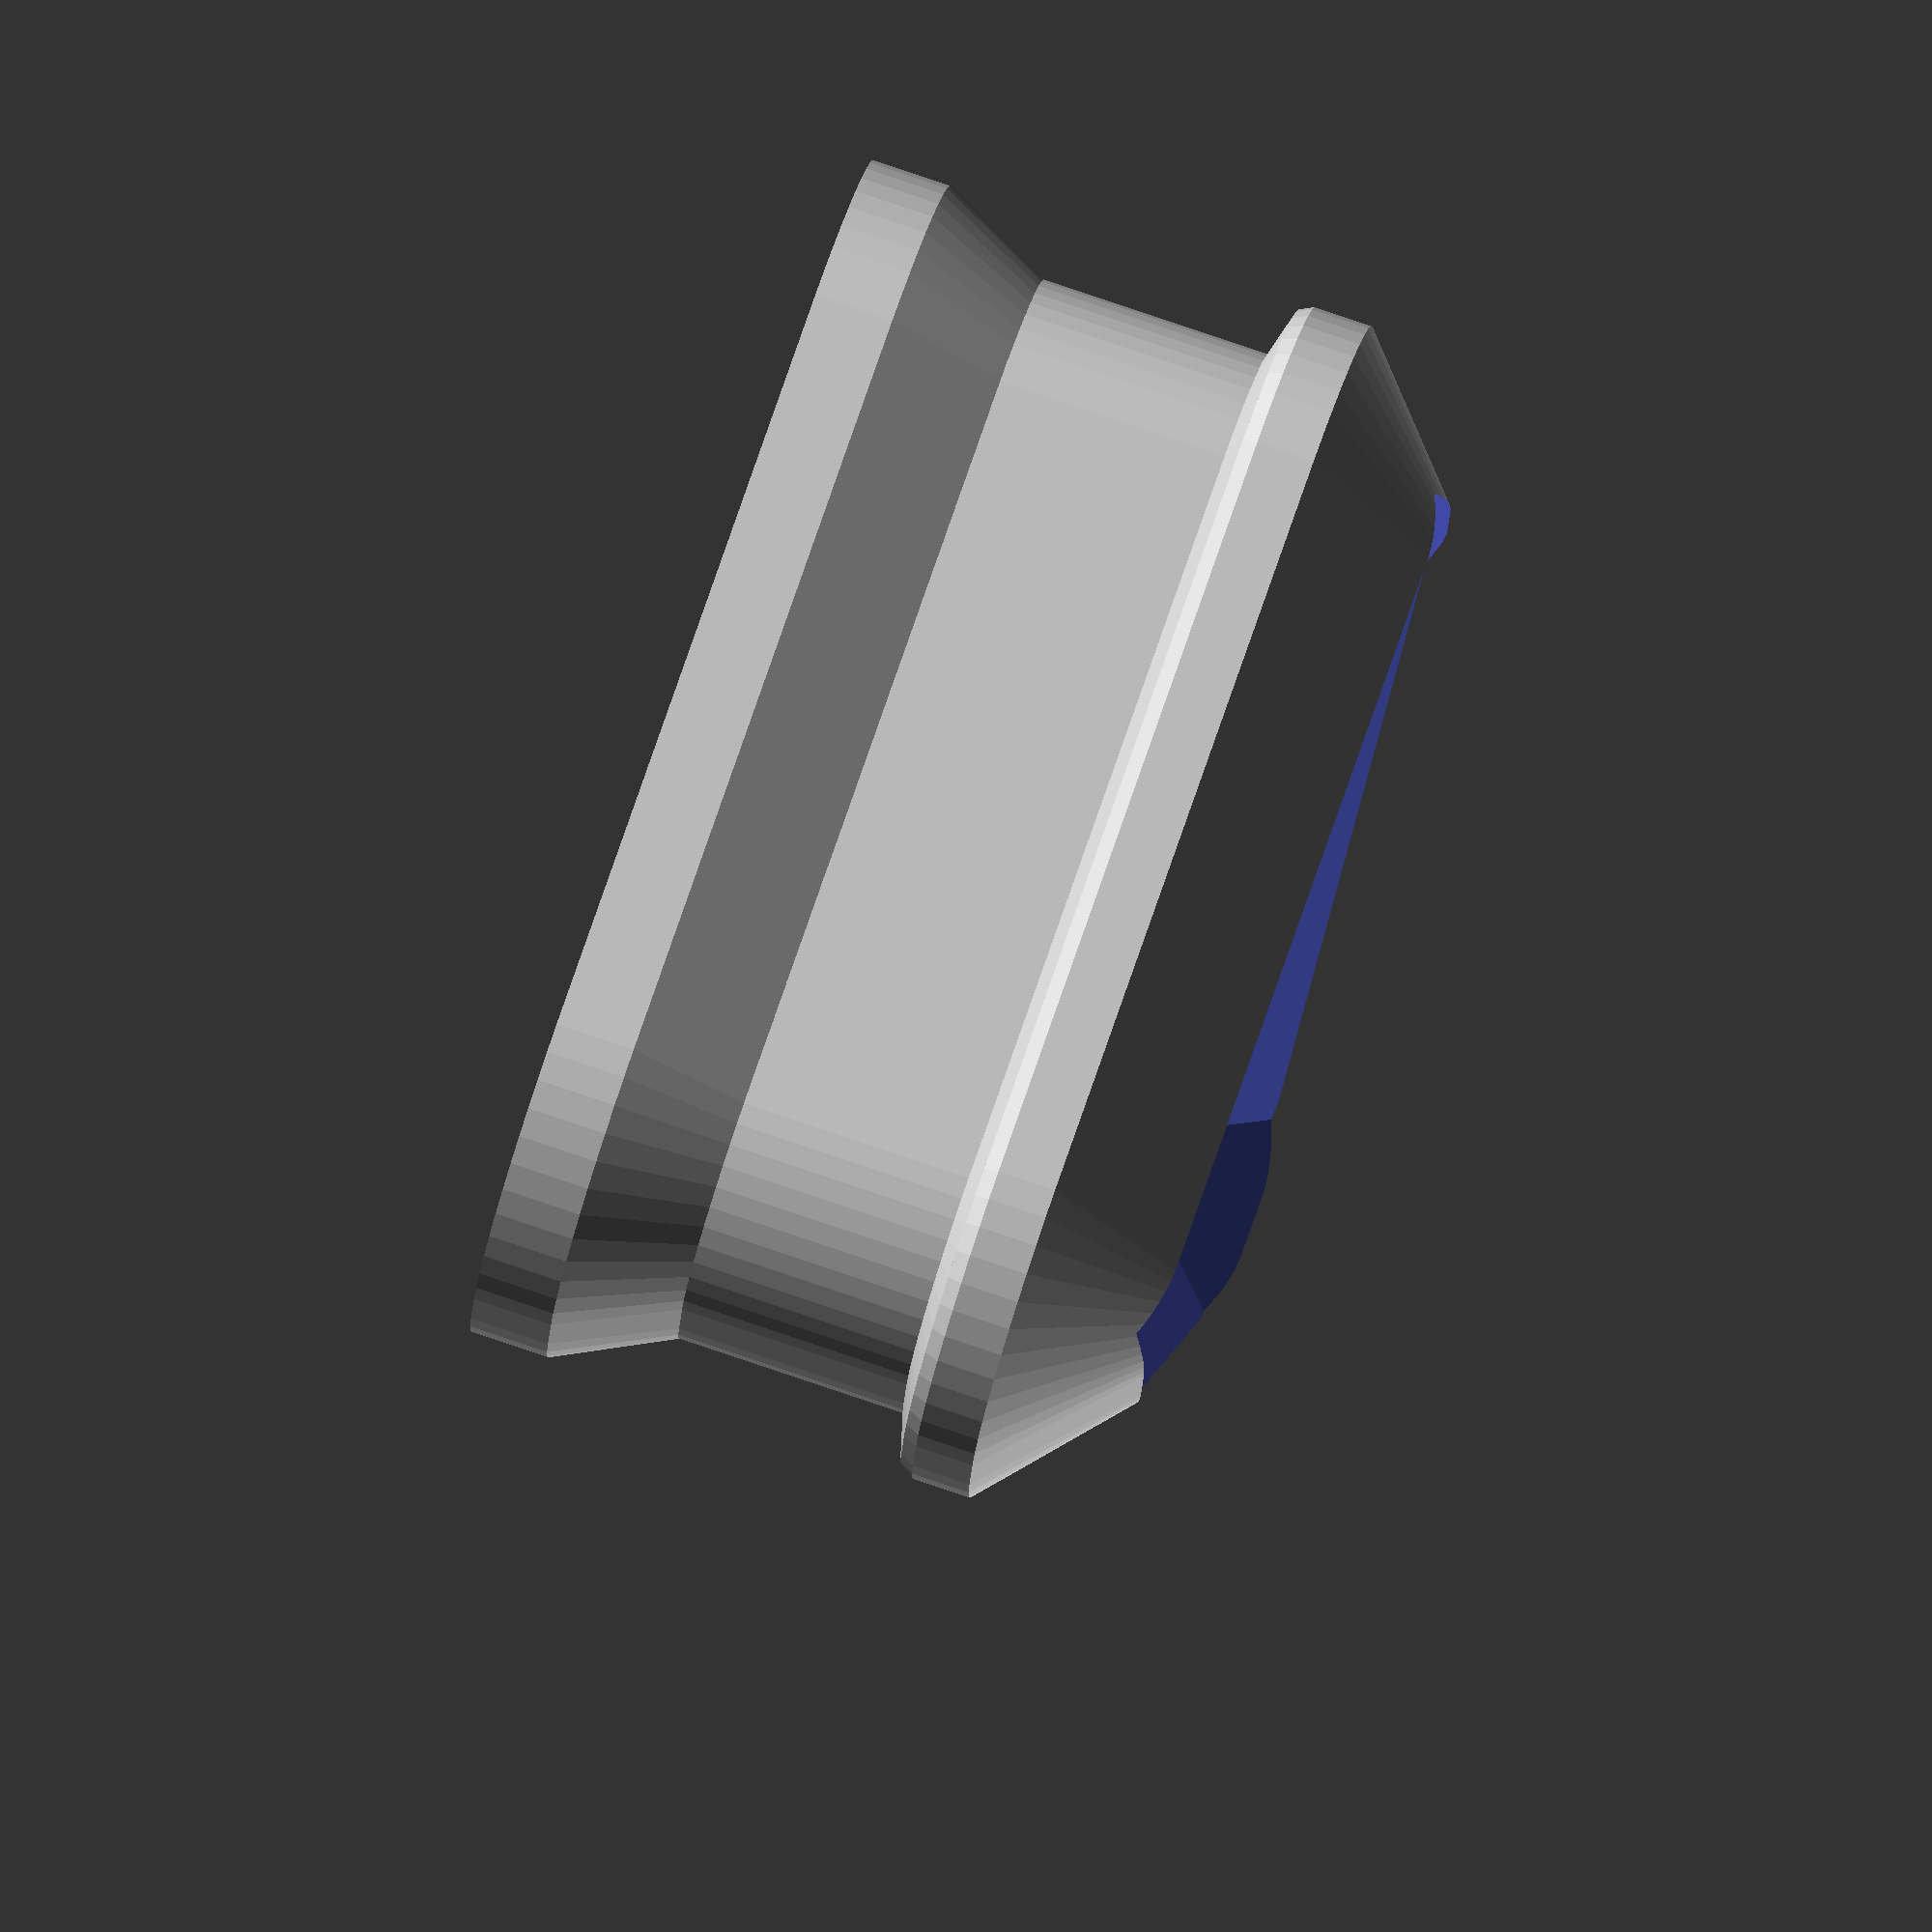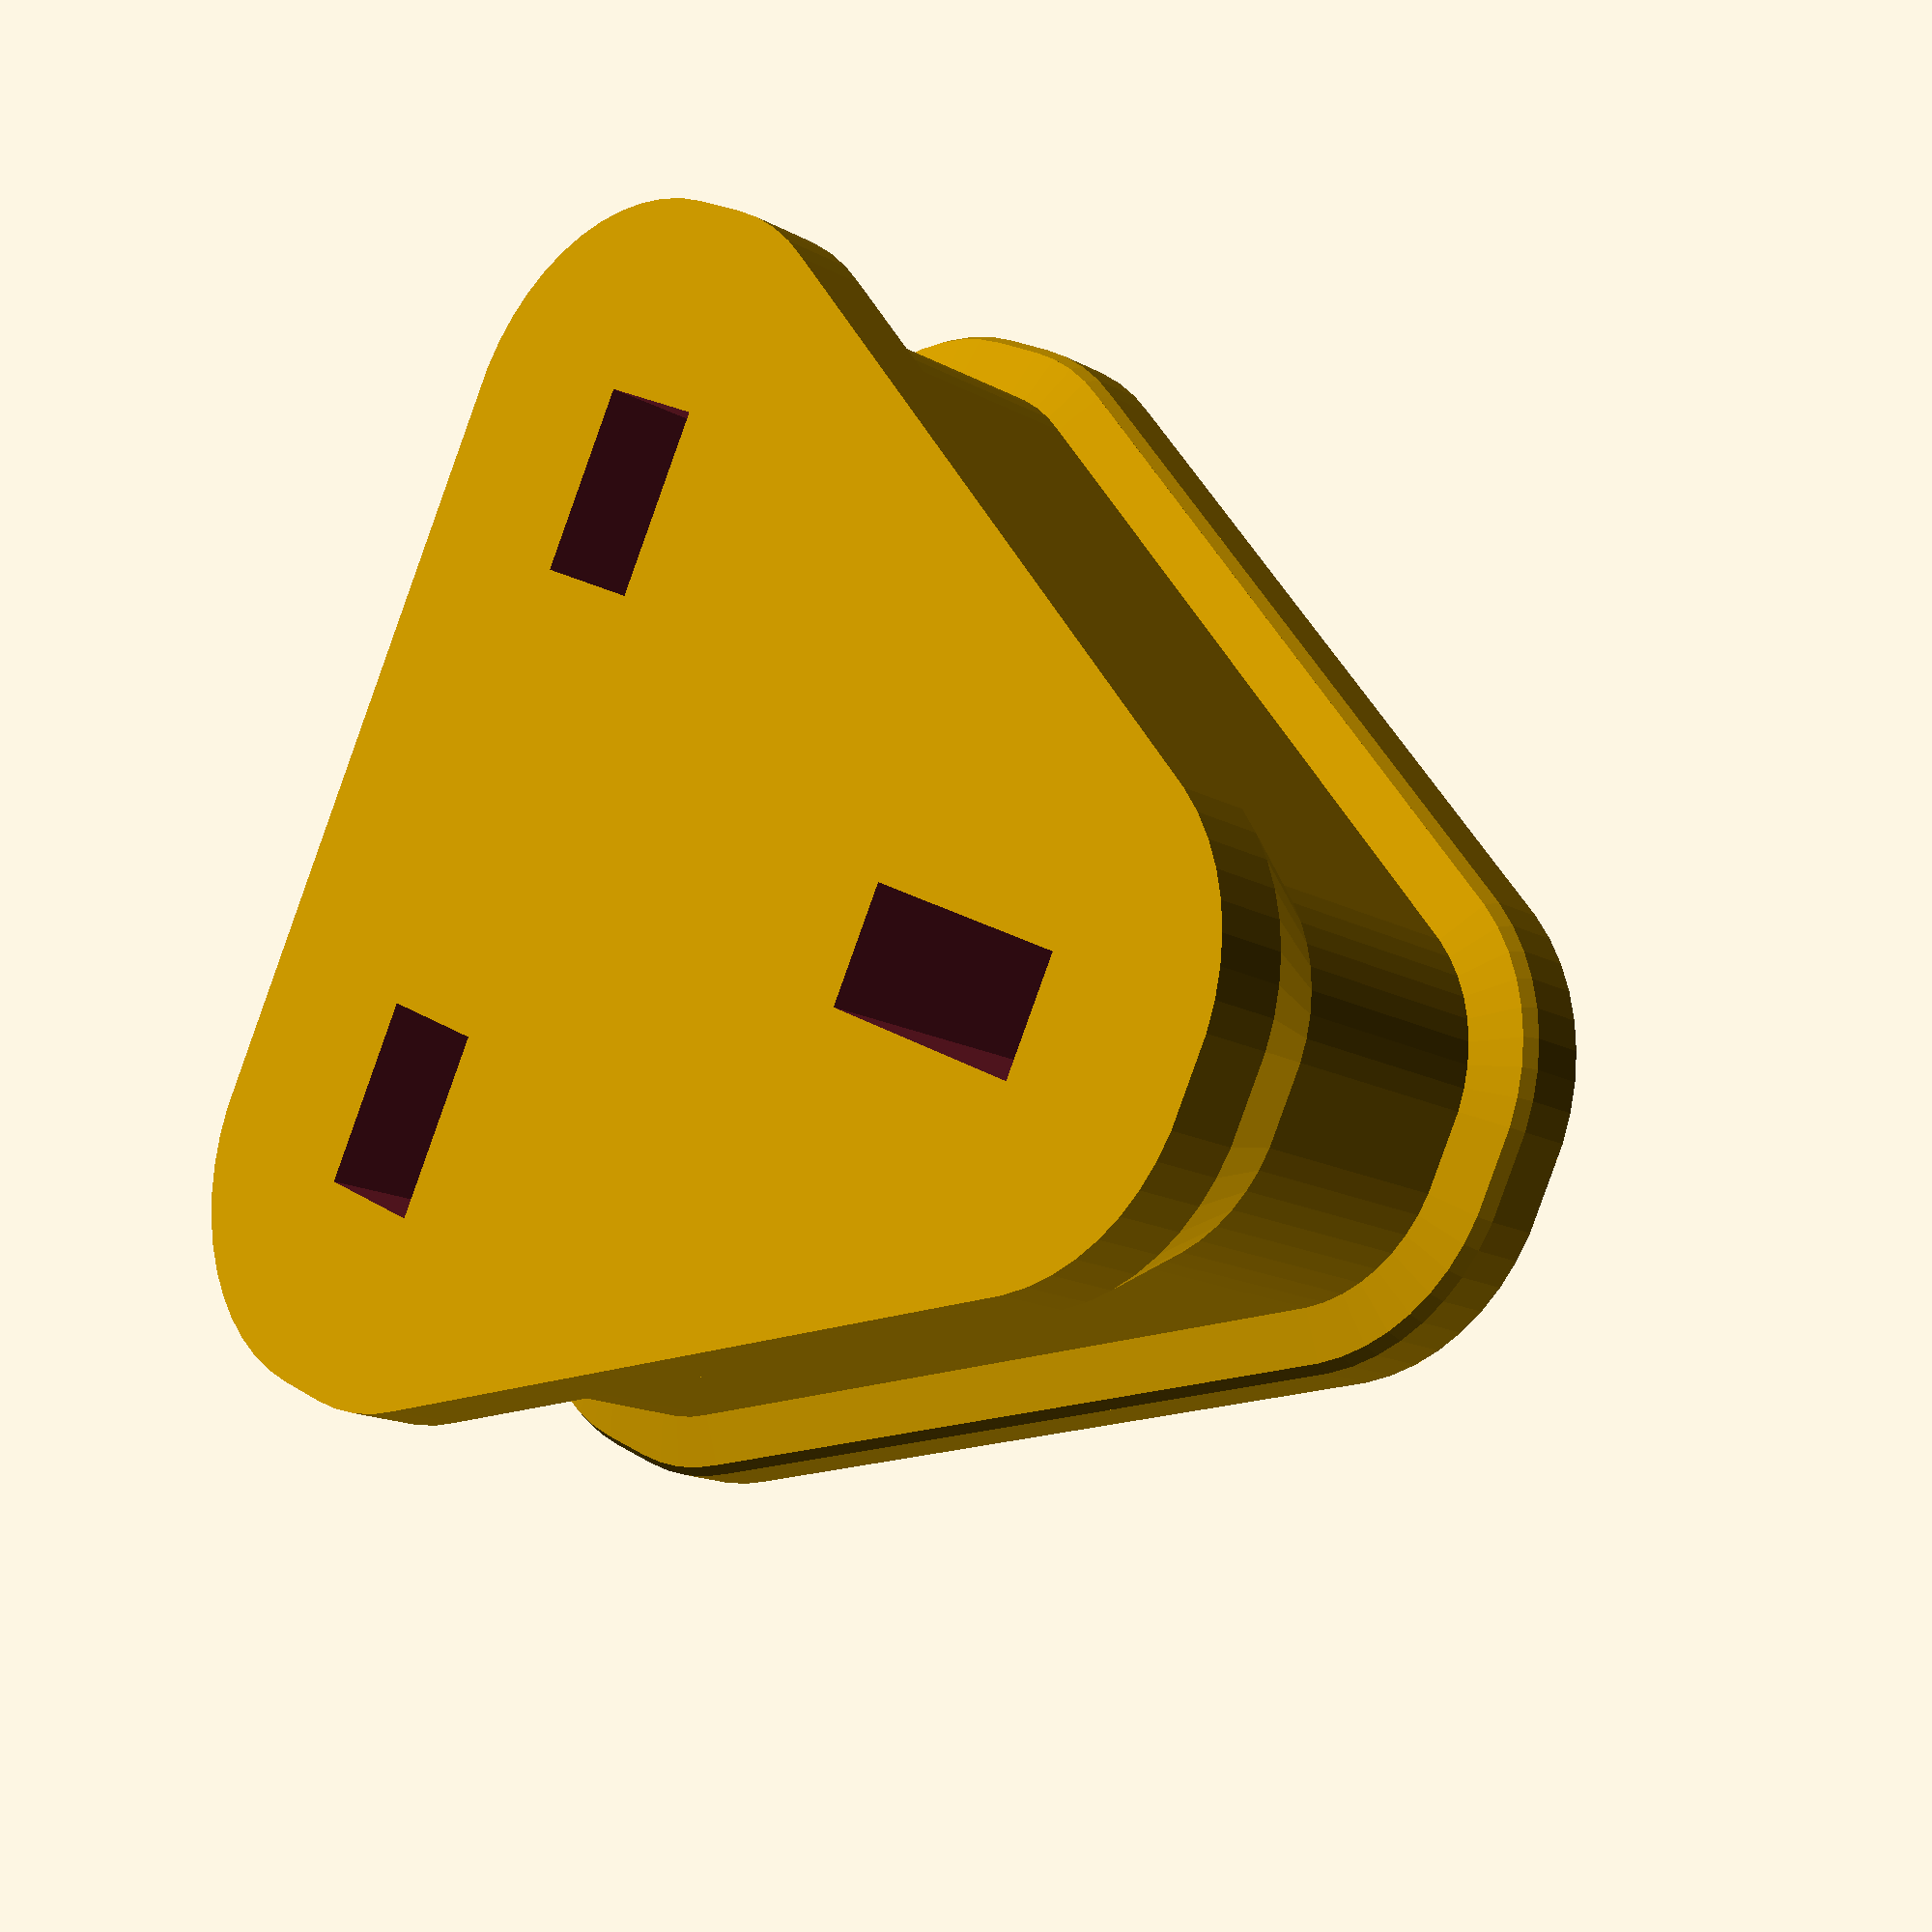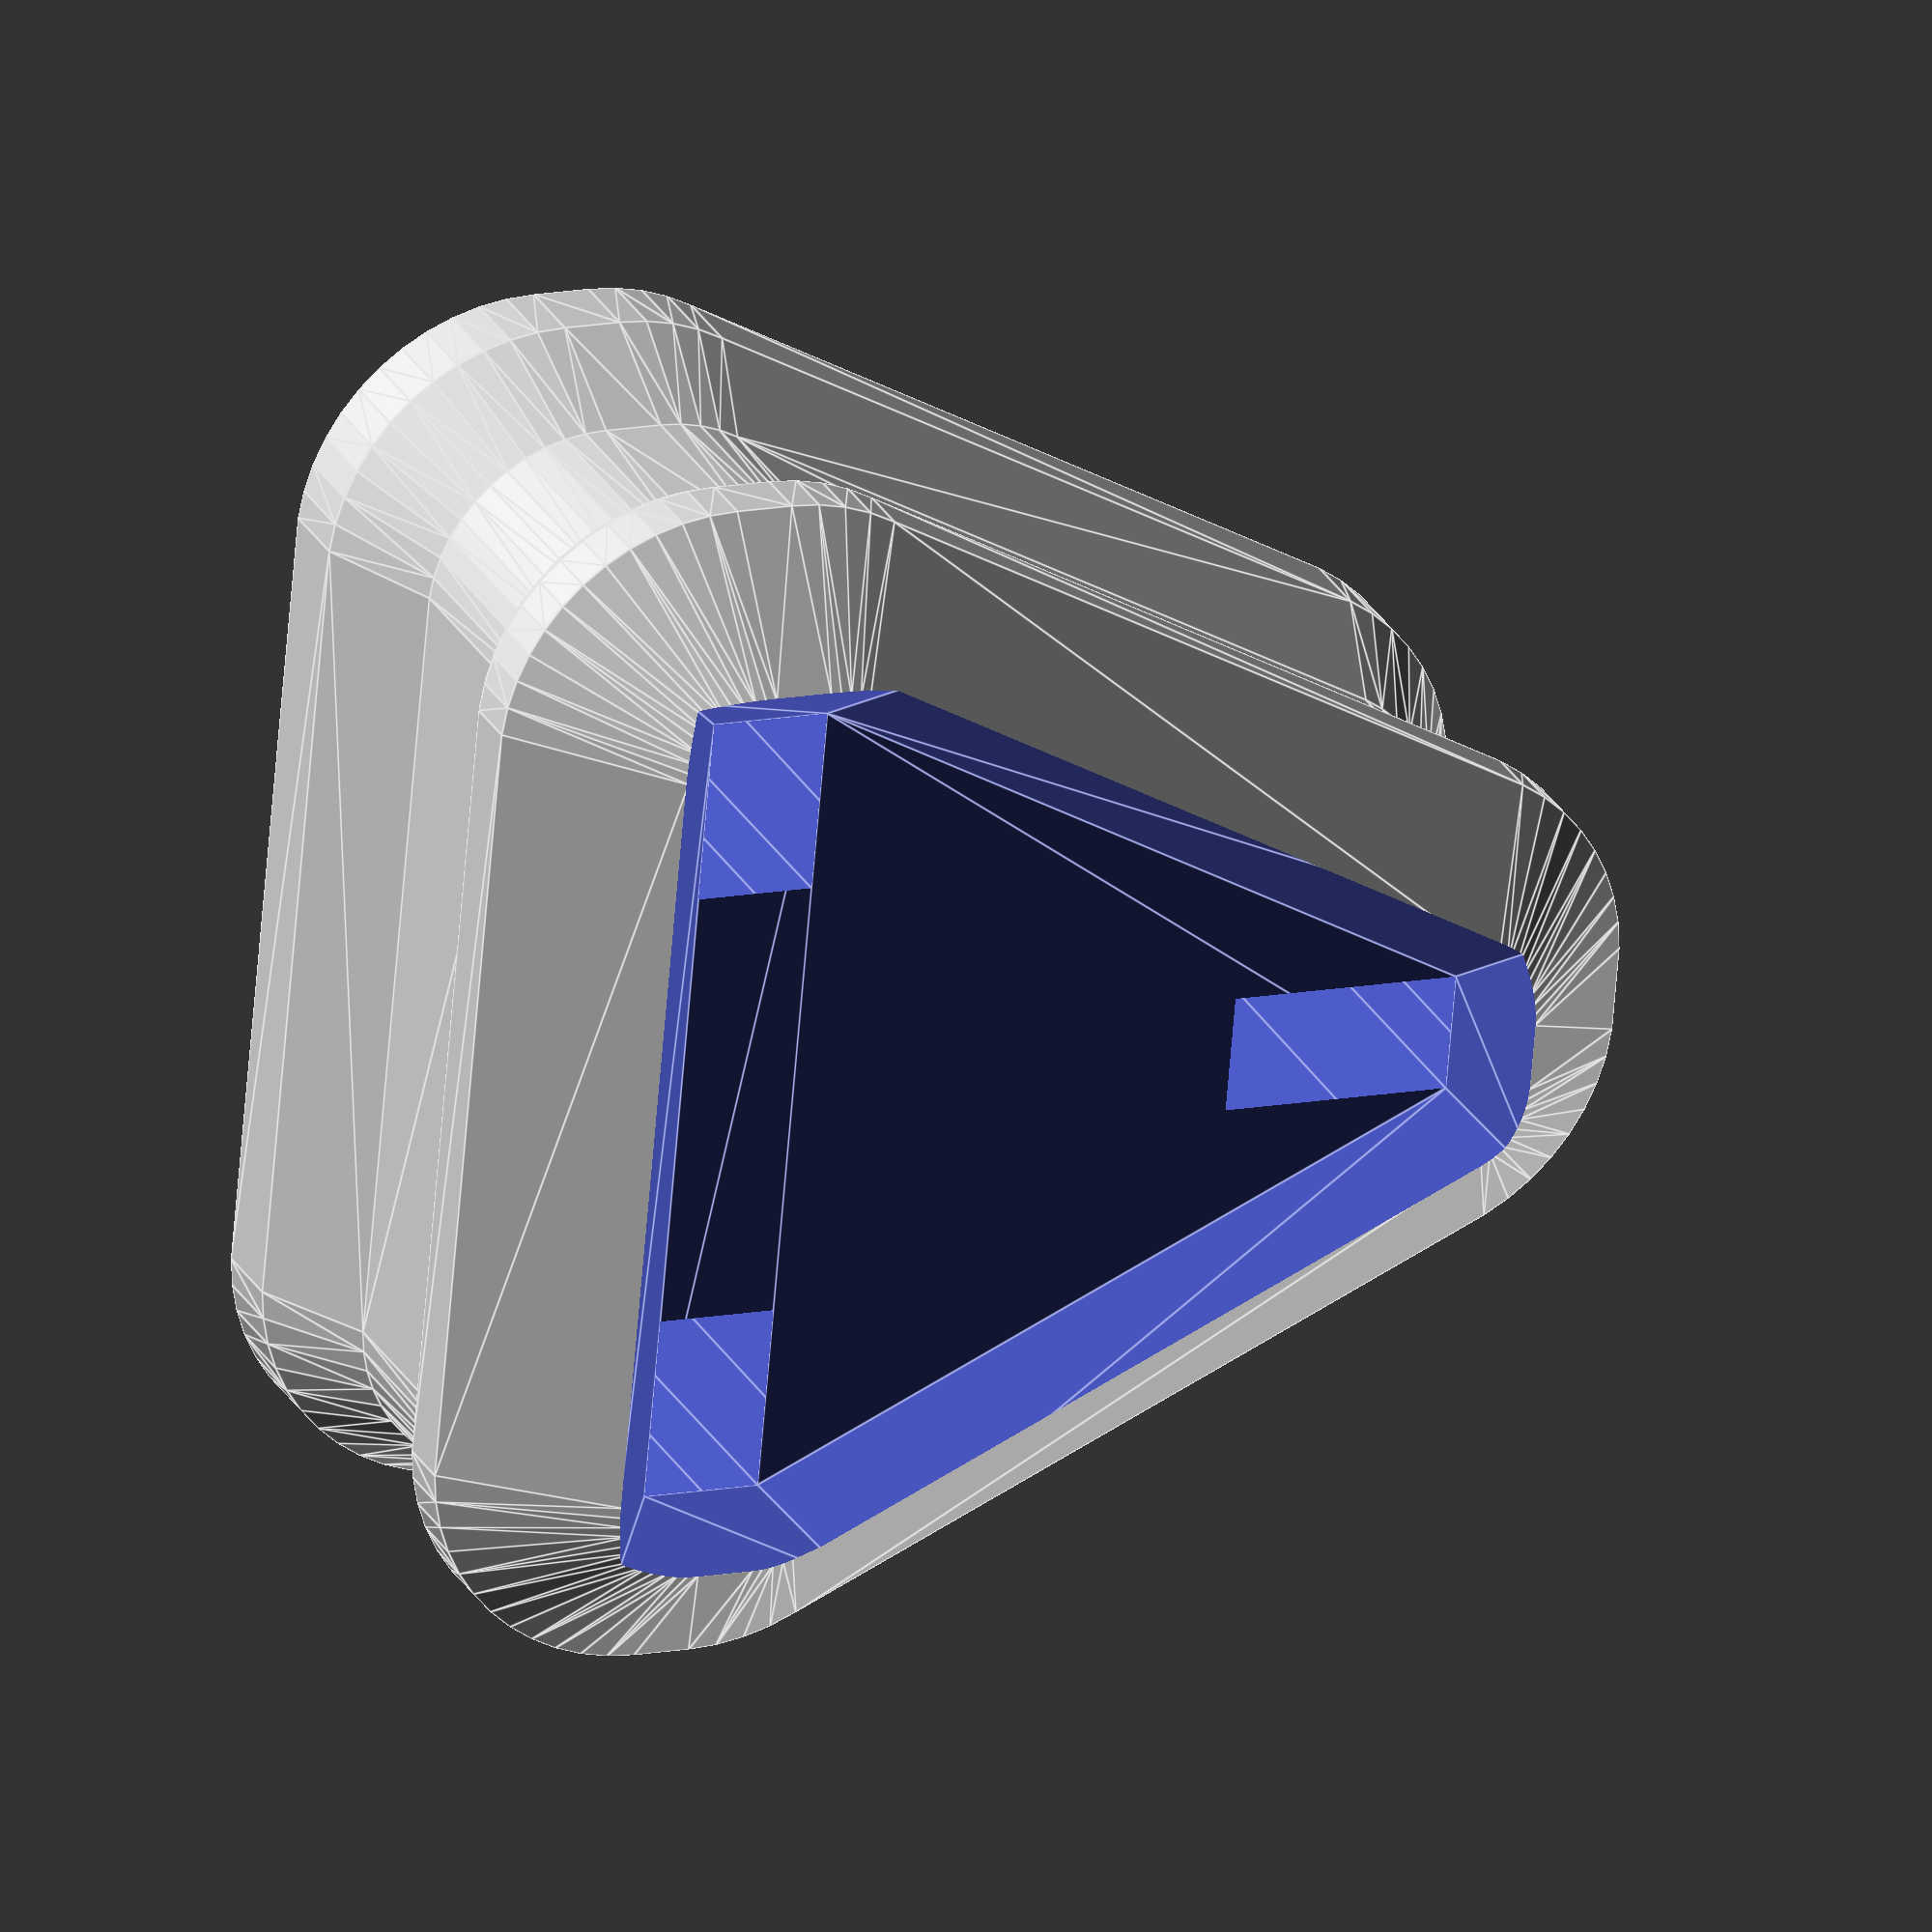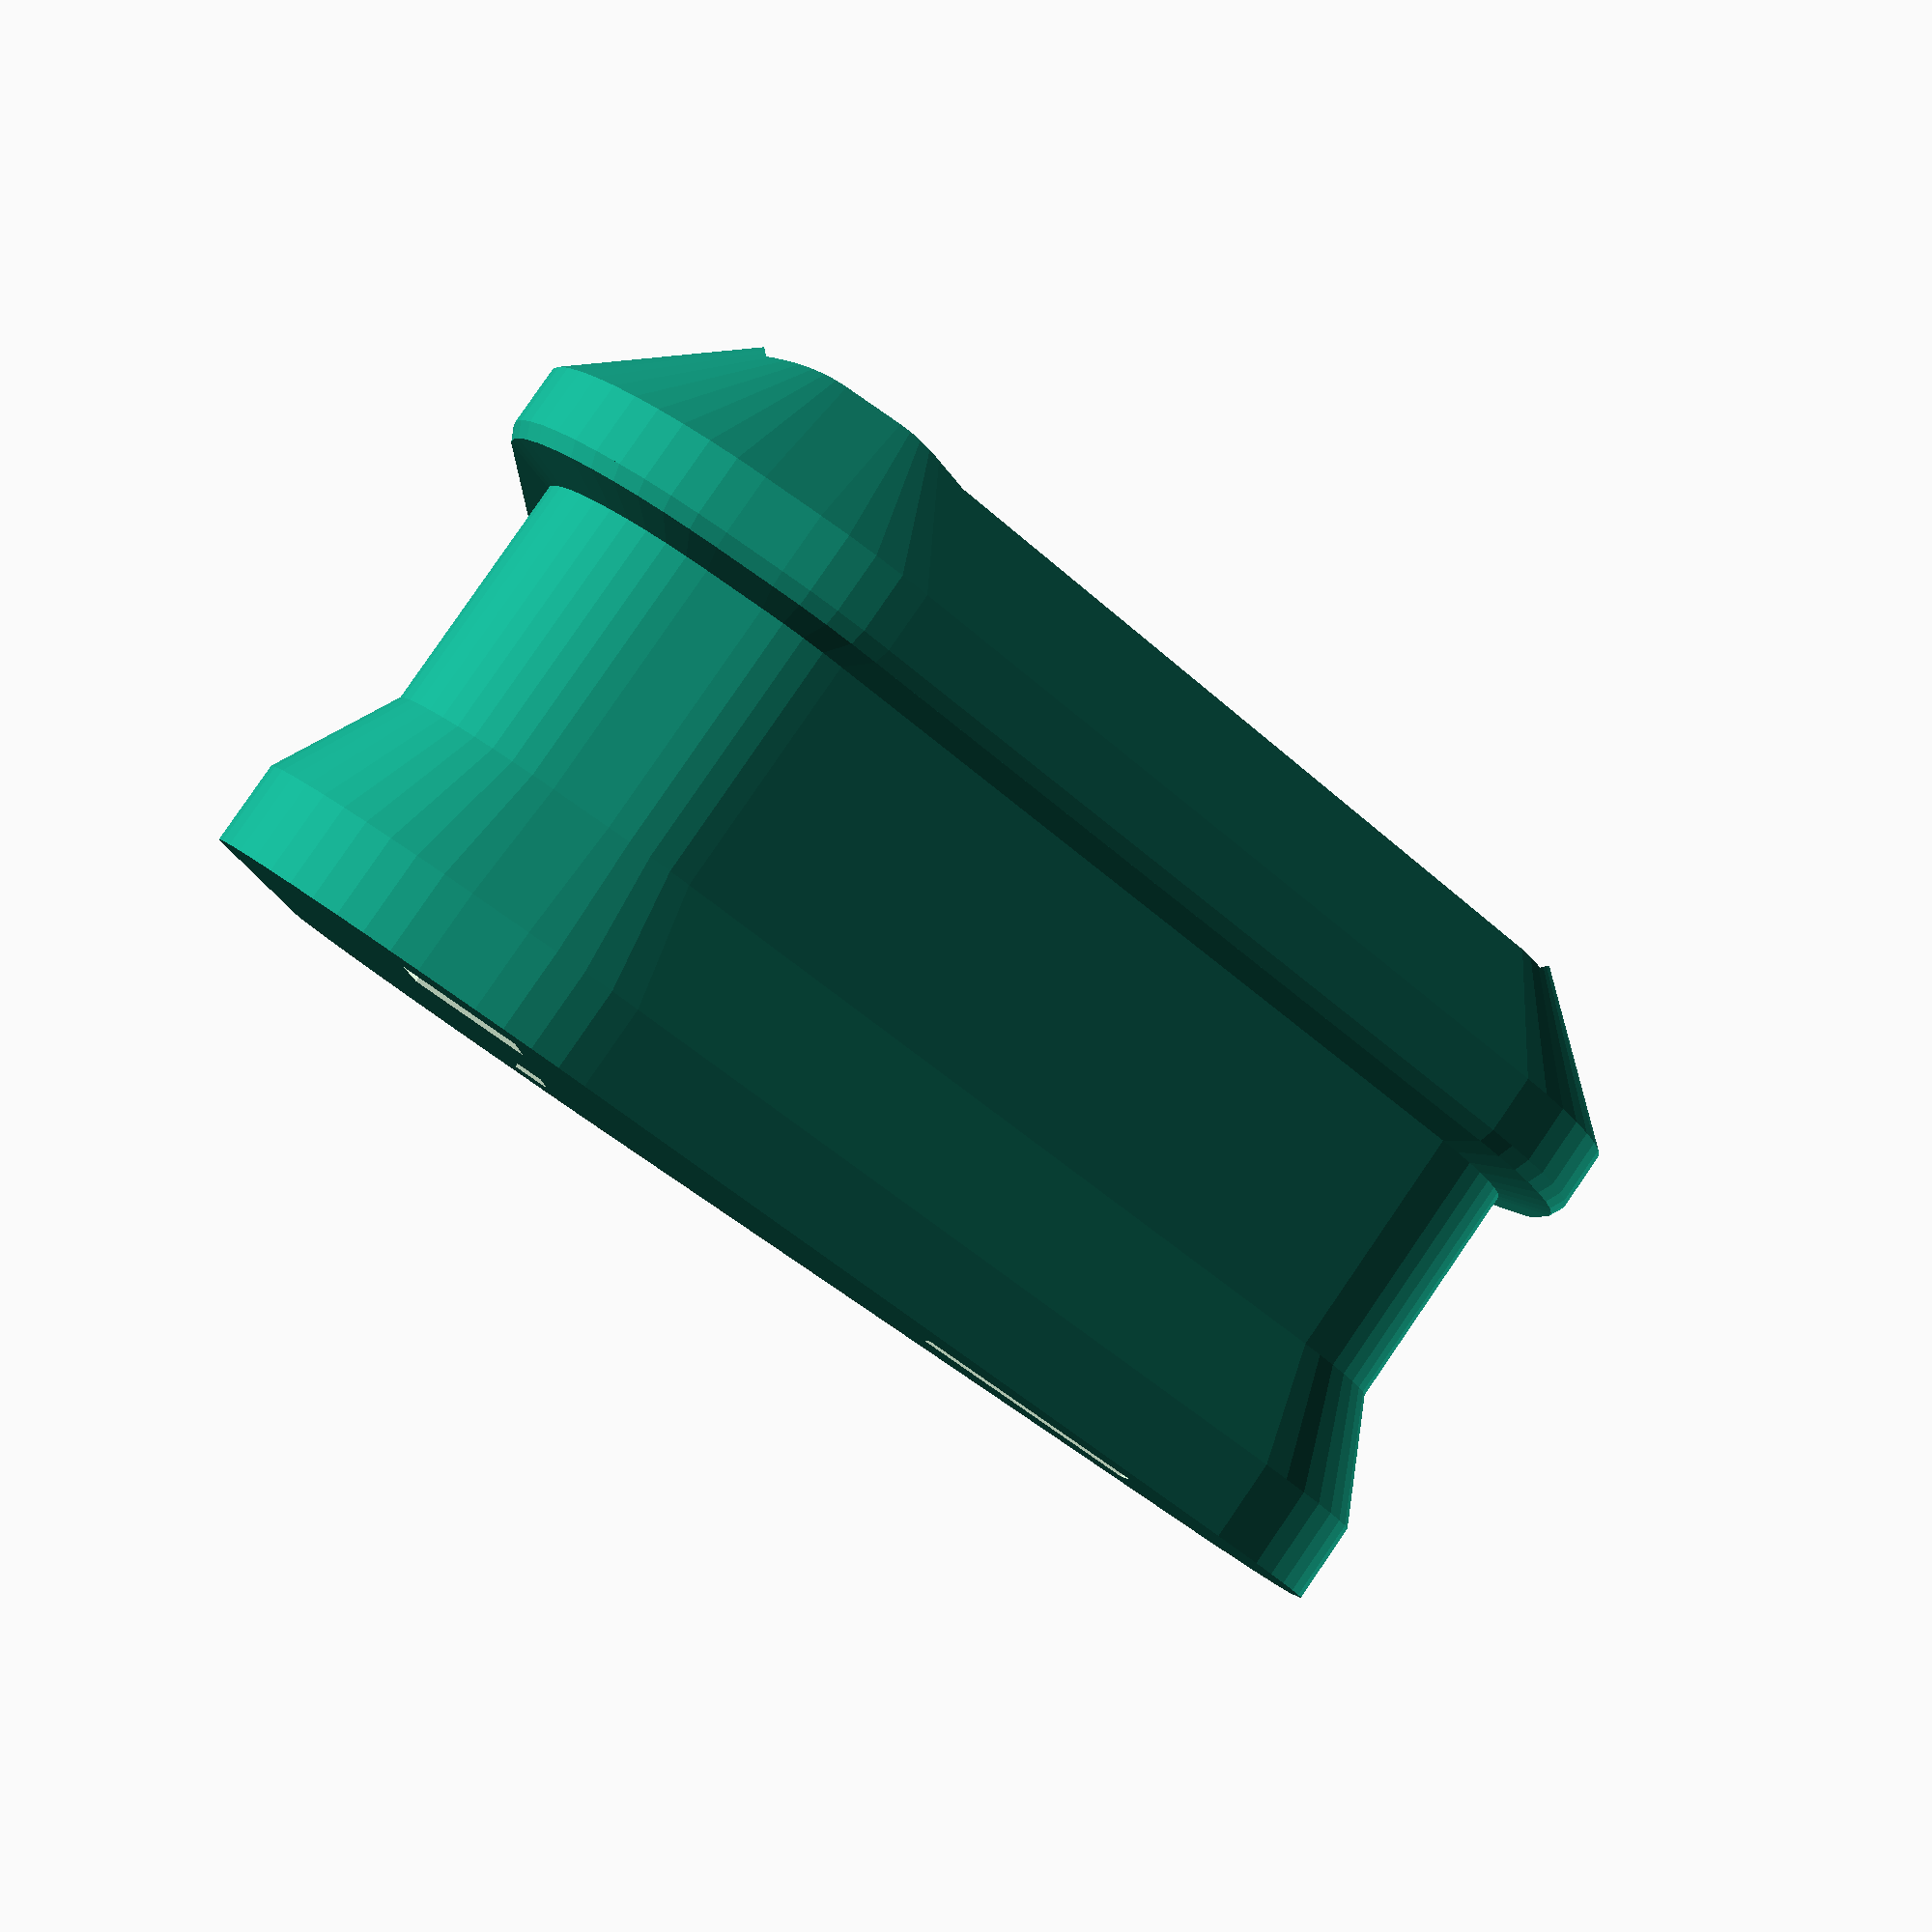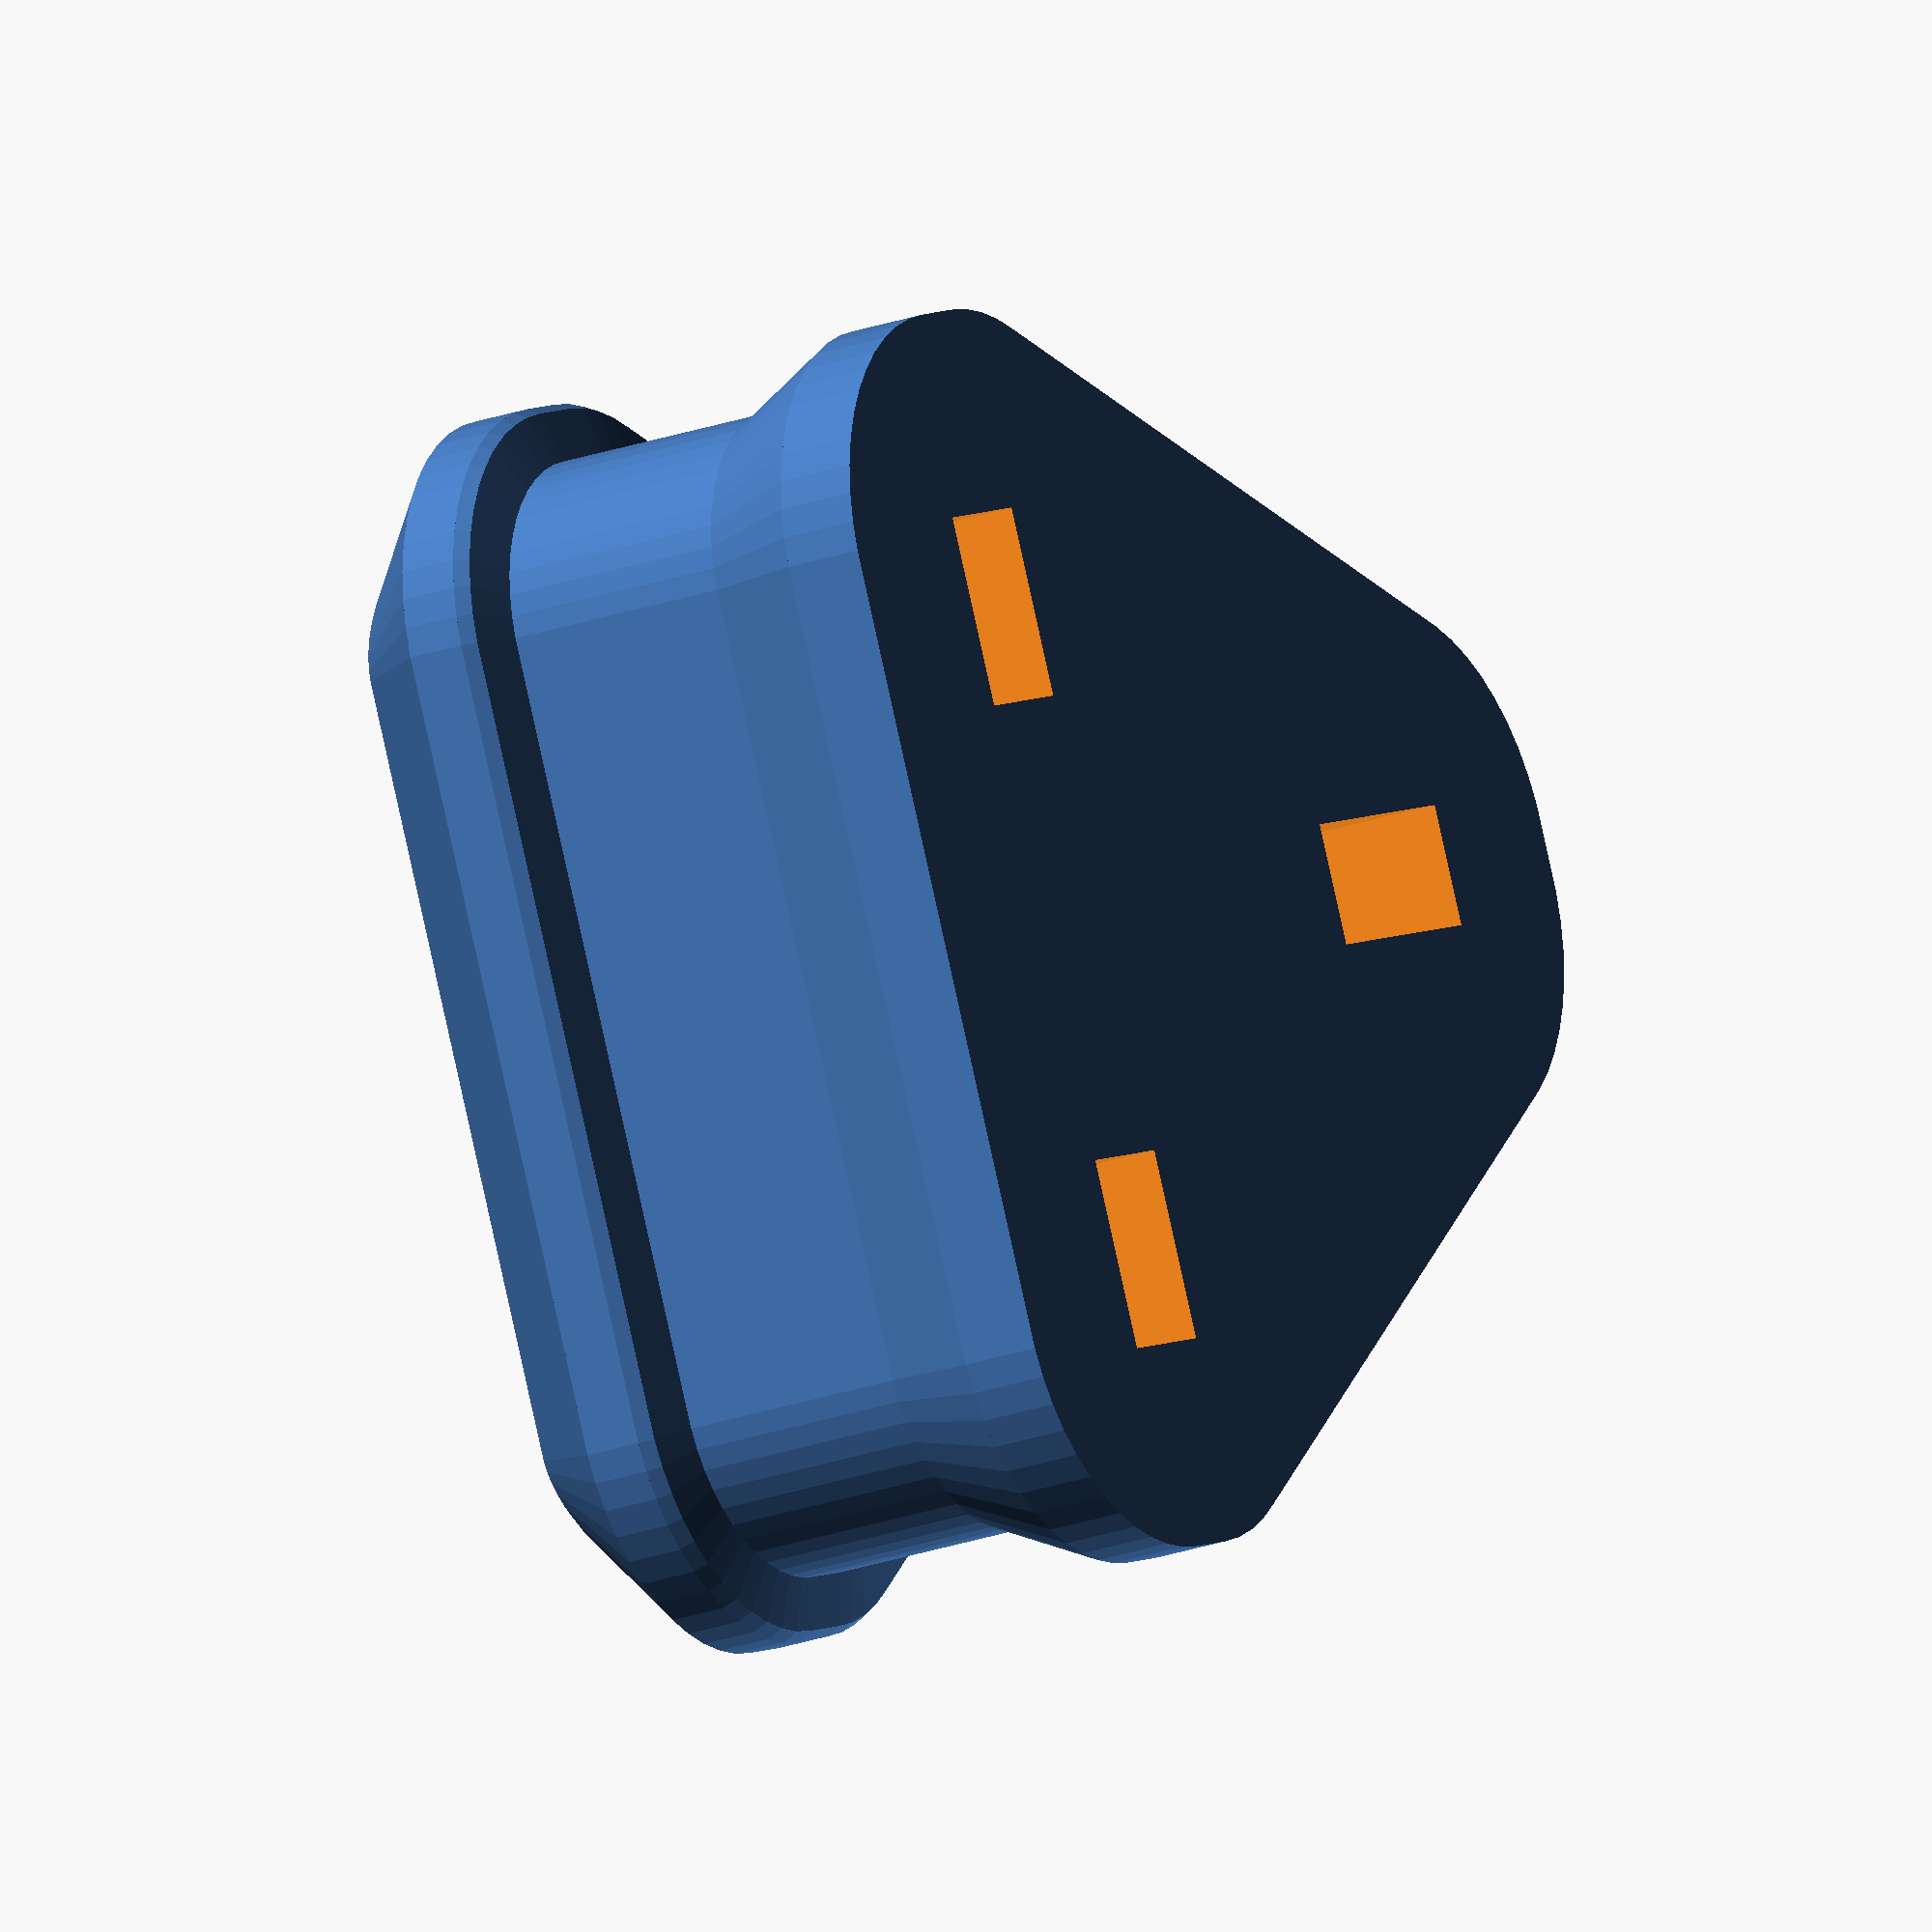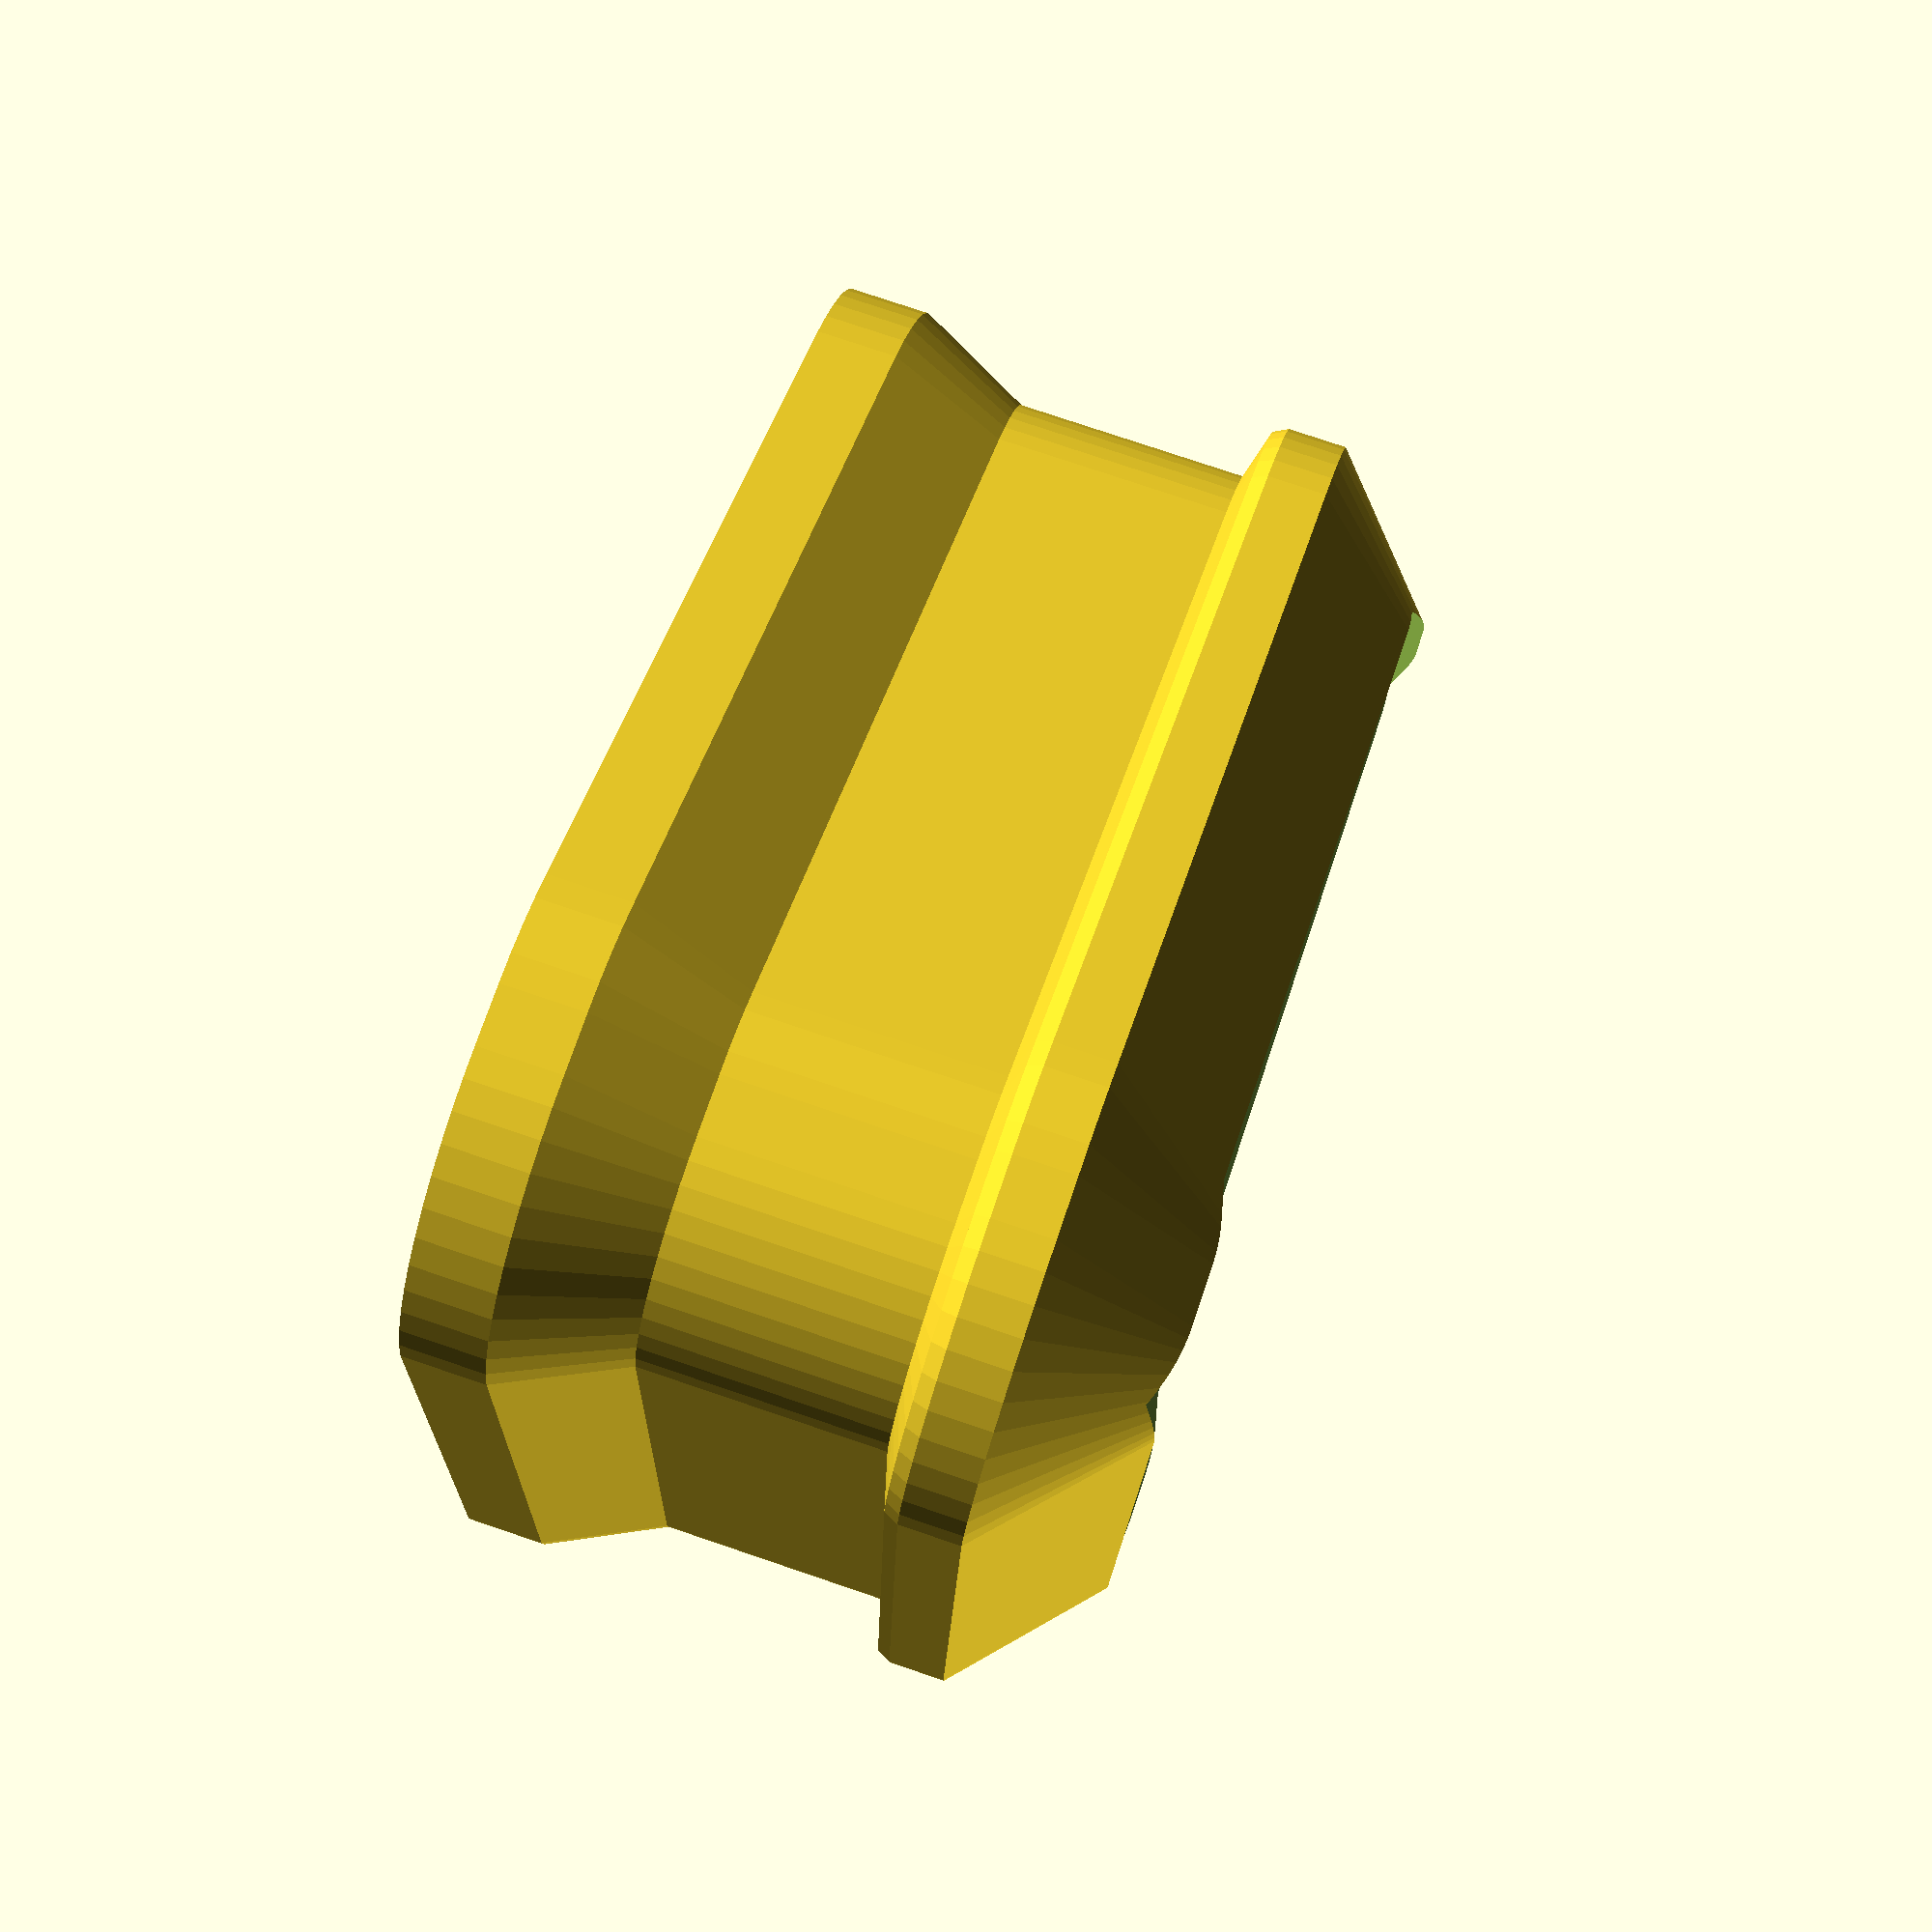
<openscad>
VOFFS = 22.2;
HOFFS = 22.2 / 2;

PAIR_W = 6.35;
PAIR_H = 4;
PAIR_Z = 17.7;

SINGLE_W = 4;
SINGLE_H = 7.93;
SINGLE_Z = 22.73;

PINS_EXPAND = 0.15;


module cutout_base(expand=0) {
    for (xoffs = [-HOFFS, HOFFS])
    translate([xoffs, 0])
    square([
        PAIR_W + expand,
        PAIR_H + expand
    ], center=true)
        ;
    translate([0, VOFFS])
    square([
        SINGLE_W + expand,
        SINGLE_H + expand
    ], center=true)
        ;
}


module smoothed_plug(mink=2) {
    linear_extrude(0.01)
    minkowski() {
        hull()
        cutout_base(expand=-2)
            ;
        circle(r=2 + mink, $fn=50)
            ;
    }
        ;
}


module plug_segment(r0, r1, z0, z1) {
    hull() {
        translate([0, 0, z0])
        smoothed_plug(r0)
            ;
        translate([0, 0, z1])
        smoothed_plug(r1)
            ;
    }
        ;
}


difference() {
    union() {
        plug_segment(6, 6, SINGLE_Z, 20)
            ;
        plug_segment(6, 4, 20, 16)
            ;
        plug_segment(4, 4, 16, 8)
            ;
        plug_segment(4, 5.75, 8, 7.5)
            ;
        plug_segment(5.75, 6, 7.5, 7)
            ;
        plug_segment(6, 6, 7, 5)
            ;
        plug_segment(6, 1, 5, 0.5)
            ;
    }
        ;
    linear_extrude(999, center=true)
    cutout_base(expand=PINS_EXPAND)
        ;
    hull() {
        translate([0, 0, -0.01])
        linear_extrude(0.01)
        cutout_base(expand=5)
            ;
        translate([0, 0, 3])
        linear_extrude(0.01)
        cutout_base(expand=PINS_EXPAND)
            ;
    }
}

</openscad>
<views>
elev=280.1 azim=170.7 roll=108.7 proj=o view=wireframe
elev=196.2 azim=297.0 roll=137.9 proj=p view=wireframe
elev=333.4 azim=264.9 roll=157.2 proj=o view=edges
elev=96.2 azim=273.6 roll=145.5 proj=p view=wireframe
elev=22.7 azim=65.7 roll=301.8 proj=o view=wireframe
elev=282.5 azim=265.7 roll=108.7 proj=p view=solid
</views>
